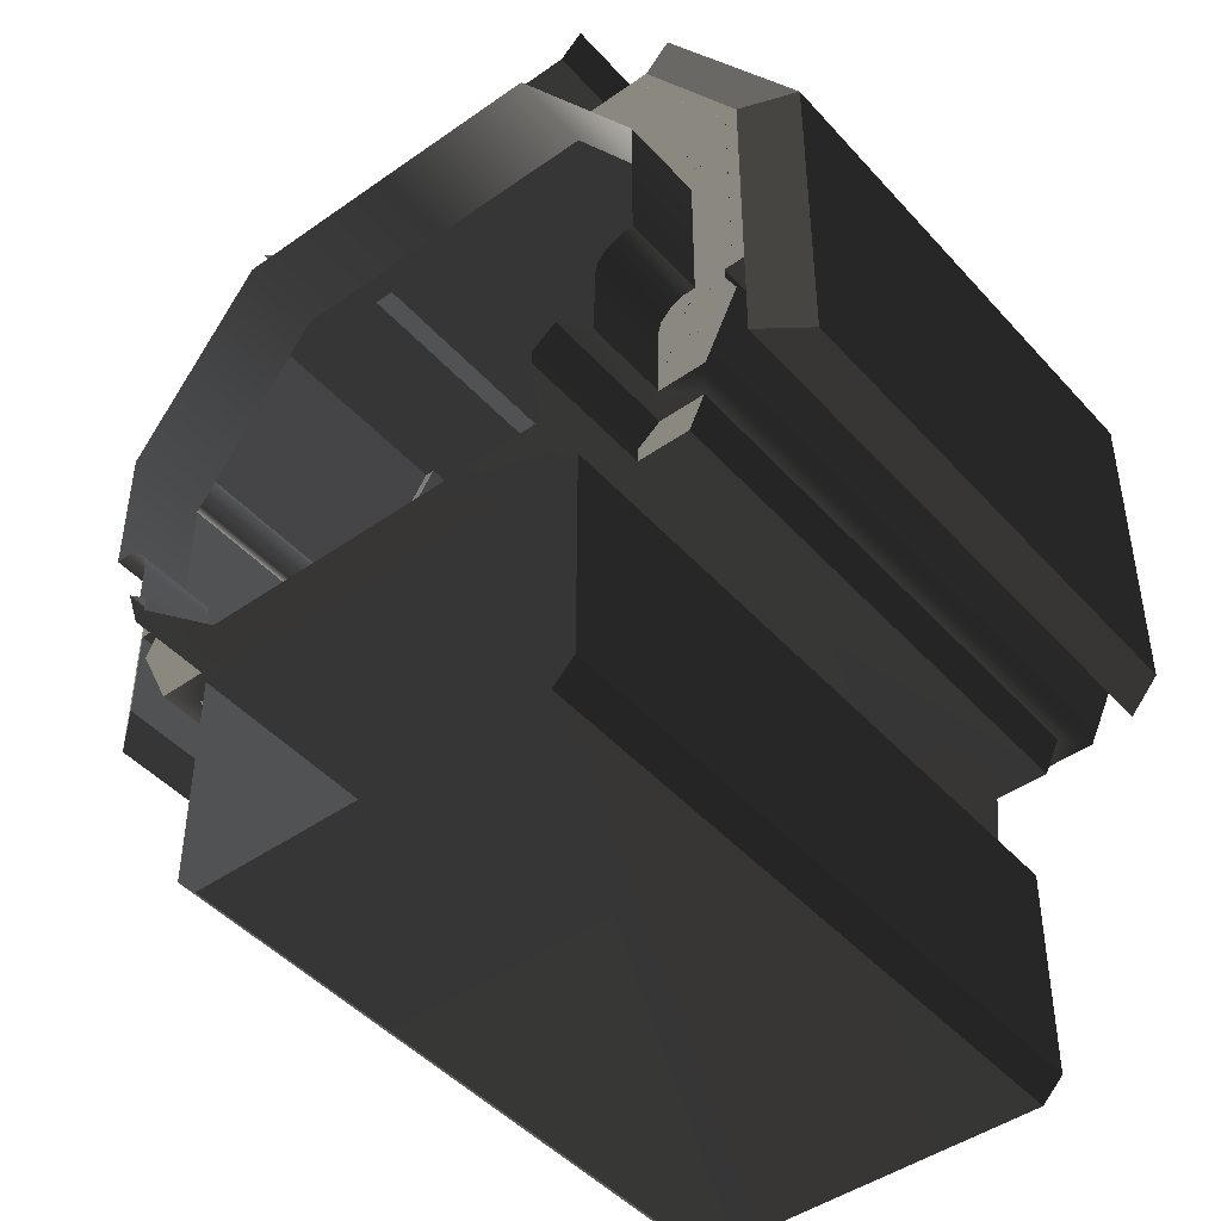
<metadata>
{"format":"obj","ext":"obj","renderer":"f3d","projection":"perspective","resolution":1024,"background":"white","views":[{"elev":-45.7,"azim":-51.0,"up":"+Y"}]}
</metadata>
<code>
g
v 167 11 -235.6
v 166.8 11.56 -235.6
v 166.8 10.25 -236.5
v 167 10.1 -236.2
v 166.8 10.25 -231.7
v 166.8 11.56 -232.6
v 167 11 -232.6
v 167 10.1 -232
v 163.5 11 -235.6
v 163.5 10.1 -236.2
v 163.7 10.25 -236.5
v 163.7 11.56 -235.6
v 163.7 10.25 -231.7
v 163.5 10.1 -232
v 163.5 11 -232.6
v 163.7 11.56 -232.6
v 167 10.1 -236.2
v 166.8 10.25 -236.5
v 166.8 8.246 -236.5
v 167 8.816 -236.2
v 167 8.246 -236.2
v 166.8 8.246 -231.7
v 166.8 10.25 -231.7
v 167 10.1 -232
v 167 8.816 -232
v 167 8.246 -232
v 163.7 8.246 -236.5
v 163.7 10.25 -236.5
v 163.5 10.1 -236.2
v 163.5 8.817 -236.2
v 163.5 8.246 -236.2
v 163.5 10.1 -232
v 163.7 10.25 -231.7
v 163.7 8.246 -231.7
v 163.5 8.817 -232
v 163.5 8.246 -232
v 167 10.07 -232
v 167 8.817 -232
v 165.5 8.818 -232
v 165.5 10.07 -232
v 167 11 -232.7
v 167 10.07 -232
v 165.5 10.07 -232
v 165.5 11 -232.7
v 165 10.07 -232
v 165 8.817 -232
v 163.5 8.818 -232
v 163.5 10.07 -232
v 165 11 -232.7
v 165 10.07 -232
v 163.5 10.07 -232
v 163.5 11 -232.7
v 165.5 8.818 -236.1
v 167 8.817 -236.1
v 167 10.07 -236.1
v 165.5 10.07 -236.1
v 165.5 10.07 -236.1
v 167 10.07 -236.1
v 167 11 -235.5
v 165.5 11 -235.5
v 163.5 8.817 -236.1
v 165 8.817 -236.1
v 165 10.07 -236.1
v 163.5 10.07 -236.1
v 163.5 10.07 -236.1
v 165 10.07 -236.1
v 165 11 -235.5
v 163.5 11 -235.5
v 167 10.1 -236.2
v 167 9.645 -235.9
v 167 10.79 -235.1
v 167 11 -235.6
v 167 11 -234.1
v 167 11 -235.6
v 167 10.79 -235.1
v 167 10.79 -234.1
v 167 10.79 -233.1
v 167 11 -232.6
v 167 11 -234.1
v 167 10.79 -234.1
v 167 10.79 -233.1
v 167 9.645 -232.3
v 167 10.1 -232
v 167 11 -232.6
v 165 8.817 -232
v 165 8.817 -232.1
v 163.5 8.817 -232.1
v 163.5 8.817 -232
v 163.5 10.79 -233.1
v 163.5 11 -232.6
v 163.5 10.1 -232
v 163.5 9.647 -232.3
v 163.5 10.79 -233.1
v 163.5 10.79 -234.1
v 163.5 11 -234.1
v 163.5 11 -232.6
v 163.5 10.79 -235.1
v 163.5 9.647 -235.9
v 163.5 10.1 -236.2
v 163.5 11 -235.6
v 163.5 10.79 -235.1
v 163.5 11 -235.6
v 163.5 11 -234.1
v 163.5 10.79 -234.1
v 163.5 9.647 -232.3
v 163.5 8.817 -232.3
v 163 8.821 -232.3
v 163 9.651 -232.3
v 163.5 10.79 -233.1
v 163.5 9.647 -232.3
v 163 9.651 -232.3
v 163 10.8 -233.1
v 163 8.817 -235.9
v 163.5 8.817 -235.9
v 163.5 9.647 -235.9
v 163 9.647 -235.9
v 163 9.647 -235.9
v 163.5 9.647 -235.9
v 163.5 10.79 -235.1
v 163 10.79 -235.1
v 167 8.816 -232
v 167 8.816 -232.1
v 165.5 8.817 -232.1
v 165.5 8.817 -232
v 165.5 10.06 -236.1
v 165.5 10.1 -236.2
v 165.5 11 -235.6
v 165.5 11 -235.5
v 165.5 8.817 -236.1
v 165.5 8.817 -236.2
v 165.5 10.1 -236.2
v 165.5 10.06 -236.1
v 165 10.06 -236.1
v 165 11 -235.5
v 165 11 -235.6
v 165 10.1 -236.2
v 165 8.817 -236.1
v 165 10.06 -236.1
v 165 10.1 -236.2
v 165 8.817 -236.2
v 165.5 10.06 -232.1
v 165.5 11 -232.7
v 165.5 11 -232.6
v 165.5 10.1 -232
v 165.5 8.817 -232.1
v 165.5 10.06 -232.1
v 165.5 10.1 -232
v 165.5 8.817 -232
v 165 10.06 -232.1
v 165 10.1 -232
v 165 11 -232.6
v 165 11 -232.7
v 165 8.817 -232.1
v 165 8.817 -232
v 165 10.1 -232
v 165 10.06 -232.1
v 165 8.817 -236.2
v 163.5 8.817 -236.2
v 163.5 8.817 -236.1
v 165 8.817 -236.1
v 167 8.816 -236.2
v 165.5 8.817 -236.2
v 165.5 8.817 -236.1
v 167 8.816 -236.1
v 163.5 10.79 -234.1
v 163.5 10.79 -233.1
v 163 10.8 -233.1
v 163 10.8 -234.1
v 163 10.79 -235.1
v 163.5 10.79 -235.1
v 163.5 10.79 -234.1
v 163 10.8 -234.1
v 166.8 8.192 -235.6
v 166.8 8.193 -235.8
v 166.8 7.994 -235.7
v 166.8 8.08 -235.4
v 166.8 7.994 -235.4
v 166.8 7.994 -232.5
v 166.8 8.193 -232.4
v 166.8 8.192 -232.6
v 166.8 8.08 -232.8
v 166.8 7.994 -232.8
v 163.6 8.194 -232.6
v 163.6 8.194 -232.4
v 163.6 7.995 -232.5
v 163.6 8.082 -232.8
v 163.6 7.995 -232.8
v 163.6 7.995 -235.7
v 163.6 8.194 -235.8
v 163.6 8.194 -235.5
v 163.6 8.082 -235.4
v 163.6 7.995 -235.4
v 163 8.821 -232.3
v 163.5 8.817 -232.3
v 163.5 8.817 -232.4
v 163 8.817 -232.4
v 163.5 8.783 -232.4
v 163 8.783 -232.4
v 163.5 8.711 -232.5
v 163 8.716 -232.5
v 163.5 8.619 -232.5
v 163 8.623 -232.5
v 163 8.199 -232.5
v 163.5 8.194 -232.5
v 163.5 8.817 -235.8
v 163.5 8.817 -235.9
v 163 8.817 -235.9
v 163 8.817 -235.8
v 163.5 8.783 -235.8
v 163 8.783 -235.7
v 163.5 8.711 -235.7
v 163 8.711 -235.7
v 163.5 8.619 -235.7
v 163 8.619 -235.7
v 163 8.194 -235.7
v 163.5 8.194 -235.7
v 167 8.816 -236.1
v 167 10.1 -236.2
v 167 8.816 -236.2
v 167 9.645 -235.9
v 167 8.815 -235.9
v 167 8.747 -236.1
v 167 8.194 -236
v 167 8.618 -236.2
v 167 8.815 -235.8
v 167 8.192 -235.7
v 167 8.617 -235.7
v 167 8.709 -235.7
v 167 8.781 -235.8
v 167 8.816 -232.1
v 167 8.816 -232
v 167 10.1 -232
v 167 9.645 -232.3
v 167 8.816 -232.3
v 167 8.747 -232.1
v 167 8.194 -232.2
v 167 8.619 -232
v 167 8.816 -232.4
v 167 8.782 -232.4
v 167 8.71 -232.5
v 167 8.617 -232.5
v 167 8.193 -232.5
v 163.5 8.817 -232
v 163.5 8.817 -232.1
v 163.5 10.1 -232
v 163.5 9.647 -232.3
v 163.5 8.817 -232.3
v 163.5 8.748 -232.1
v 163.5 8.194 -232.2
v 163.5 8.619 -232
v 163.5 8.817 -232.4
v 163.5 8.194 -232.5
v 163.5 8.619 -232.5
v 163.5 8.711 -232.5
v 163.5 8.783 -232.4
v 163.5 10.1 -236.2
v 163.5 8.817 -236.1
v 163.5 8.817 -236.2
v 163.5 9.647 -235.9
v 163.5 8.817 -235.9
v 163.5 8.748 -236.1
v 163.5 8.194 -236
v 163.5 8.619 -236.2
v 163.5 8.817 -235.8
v 163.5 8.783 -235.8
v 163.5 8.711 -235.7
v 163.5 8.619 -235.7
v 163.5 8.194 -235.7
v 167 8.192 -235.7
v 166.8 8.193 -235.8
v 166.8 8.192 -235.6
v 167 8.194 -236
v 167 8.193 -232.5
v 166.8 8.192 -232.6
v 166.8 8.193 -232.4
v 167 8.194 -232.2
v 163.7 10.25 -231.7
v 163.7 11.56 -232.6
v 166.8 11.56 -232.6
v 166.8 10.25 -231.7
v 166.8 11.56 -235.6
v 163.7 11.56 -235.6
v 163.7 10.25 -236.5
v 166.8 10.25 -236.5
v 163.7 8.246 -236.5
v 166.8 8.246 -236.5
v 166.8 10.25 -236.5
v 163.7 10.25 -236.5
v 163.6 8.194 -232.6
v 162.8 8.194 -232.6
v 163 8.199 -232.5
v 163.5 8.194 -232.5
v 163.6 8.194 -232.6
v 163.5 8.194 -232.5
v 163.6 8.194 -232.4
v 163.5 8.194 -232.2
v 163 8.194 -235.7
v 162.8 8.194 -235.5
v 163.6 8.194 -235.5
v 163.5 8.194 -235.7
v 163.6 8.194 -235.8
v 163.5 8.194 -235.7
v 163.6 8.194 -235.5
v 163.5 8.194 -236
v 166.8 8.246 -231.7
v 163.7 8.246 -231.7
v 163.7 10.25 -231.7
v 166.8 10.25 -231.7
v 165 10.06 -236.1
v 165 8.817 -236.1
v 165.5 8.817 -236.1
v 165.5 10.06 -236.1
v 165.5 11 -235.5
v 165 11 -235.5
v 165.5 8.817 -232.1
v 165 8.817 -232.1
v 165 10.06 -232.1
v 165.5 10.06 -232.1
v 165.5 11 -232.7
v 165 11 -232.7
v 162.8 8.081 -235.4
v 162.8 7.995 -235.4
v 163.6 7.995 -235.4
v 163.6 8.082 -235.4
v 162.8 8.194 -235.5
v 162.8 8.081 -235.4
v 163.6 8.082 -235.4
v 163.6 8.194 -235.5
v 163.6 7.995 -232.8
v 162.8 7.995 -232.8
v 162.8 8.081 -232.8
v 163.6 8.082 -232.8
v 163.6 8.082 -232.8
v 162.8 8.081 -232.8
v 162.8 8.194 -232.6
v 163.6 8.194 -232.6
v 167.1 7.994 -233
v 165.3 7.995 -233
v 166.8 7.994 -232.8
v 163.6 7.995 -232.8
v 165.3 7.995 -233
v 165.1 7.995 -233
v 163.3 7.995 -233
v 163.3 7.995 -233
v 163.1 7.995 -233
v 162.8 7.995 -232.8
v 166.8 7.994 -235.4
v 165.3 7.996 -235.2
v 167.1 7.994 -235.2
v 165.3 7.996 -235.2
v 163.6 7.995 -235.4
v 165.1 7.996 -235.2
v 162.8 7.995 -235.4
v 163.1 7.995 -235.2
v 163.3 7.996 -235.2
v 165.1 7.996 -235.2
v 166.8 7.994 -235.7
v 163.6 7.995 -235.7
v 163.6 7.995 -235.4
v 166.8 7.994 -235.4
v 163.6 7.995 -235.7
v 166.8 7.994 -235.7
v 166.8 8.193 -235.8
v 163.6 8.194 -235.8
v 166.8 7.994 -232.5
v 166.8 7.994 -232.8
v 163.6 7.995 -232.8
v 163.6 7.995 -232.5
v 163.3 7.996 -234
v 163.3 7.996 -234.2
v 163.1 7.995 -234.2
v 163.1 7.995 -234
v 163.1 7.995 -233
v 163.3 7.995 -233
v 163.3 7.996 -234
v 163.1 7.995 -234
v 163.1 7.995 -234.2
v 163.3 7.996 -234.2
v 163.3 7.996 -235.2
v 163.1 7.995 -235.2
v 165.3 7.996 -234
v 165.1 7.996 -234
v 165.1 7.995 -233
v 165.3 7.995 -233
v 165.1 7.996 -235.2
v 165.1 7.996 -234.2
v 165.3 7.996 -234.2
v 165.3 7.996 -235.2
v 163.6 7.995 -232.5
v 163.6 8.194 -232.4
v 166.8 8.193 -232.4
v 166.8 7.994 -232.5
v 163.3 7.996 -234.2
v 163.3 7.996 -234
v 165.1 7.996 -234
v 165.1 7.996 -234.2
v 165.3 7.996 -234
v 165.3 7.996 -234.2
v 167.1 7.994 -234
v 167.1 7.994 -234.2
v 163.5 8.817 -232.1
v 165 8.817 -232.1
v 163.5 8.748 -232.1
v 165.5 8.817 -232.1
v 167 8.747 -232.1
v 167 8.816 -232.1
v 163.5 8.748 -236.1
v 165 8.817 -236.1
v 163.5 8.817 -236.1
v 165.5 8.817 -236.1
v 167 8.747 -236.1
v 167 8.816 -236.1
v 163.5 8.619 -232
v 163.5 8.748 -232.1
v 167 8.747 -232.1
v 167 8.619 -232
v 167 8.194 -232.2
v 163.5 8.194 -232.2
v 163.6 8.194 -232.4
v 166.8 8.193 -232.4
v 167 8.747 -236.1
v 163.5 8.748 -236.1
v 163.5 8.619 -236.2
v 167 8.618 -236.2
v 167 8.194 -236
v 163.5 8.194 -236
v 163.6 8.194 -235.8
v 166.8 8.193 -235.8
v 163.5 8.752 -232.2
v 167 8.752 -232.2
v 167 8.714 -232.3
v 163.5 8.714 -232.3
v 167 8.623 -232.4
v 163.5 8.623 -232.4
v 167 8.531 -232.3
v 163.5 8.531 -232.3
v 167 8.757 -236
v 163.5 8.757 -236
v 163.5 8.719 -235.9
v 167 8.719 -235.9
v 163.5 8.627 -235.8
v 167 8.627 -235.8
v 163.5 8.536 -235.9
v 167 8.536 -235.9
v 163.5 8.531 -232.3
v 167 8.531 -232.3
v 167 8.493 -232.2
v 163.5 8.493 -232.2
v 167 8.536 -235.9
v 163.5 8.536 -235.9
v 163.5 8.498 -236
v 167 8.498 -236
v 167 8.752 -232.2
v 163.5 8.752 -232.2
v 163.5 8.714 -232.1
v 167 8.714 -232.1
v 163.5 8.623 -232.1
v 167 8.623 -232.1
v 163.5 8.757 -236
v 167 8.757 -236
v 167 8.719 -236
v 163.5 8.719 -236
v 167 8.627 -236.1
v 163.5 8.627 -236.1
v 166.8 11.56 -232.6
v 163.7 11.56 -232.6
v 163.5 11 -232.6
v 167 11 -232.6
v 163.5 11 -235.6
v 163.7 11.56 -235.6
v 166.8 11.56 -235.6
v 167 11 -235.6
v 167 8.246 -232
v 163.5 8.246 -232
v 163.7 8.246 -231.7
v 166.8 8.246 -231.7
v 166.8 8.246 -236.5
v 163.7 8.246 -236.5
v 163.5 8.246 -236.2
v 167 8.246 -236.2
v 166.7 11.25 -233.3
v 163.7 11.25 -233.3
v 163.2 11.25 -233
v 167.2 11.25 -233
v 163.7 11.25 -234.8
v 163.2 11.25 -235.2
v 163.2 11.25 -233
v 163.7 11.25 -233.3
v 163.2 11.38 -232.8
v 167.2 11.38 -232.8
v 167.2 11.25 -233
v 163.2 11.25 -233
v 163.2 11.38 -235.4
v 163.2 11.25 -235.2
v 167.2 11.25 -235.2
v 167.2 11.38 -235.3
v 167.3 6.257 -233
v 163.3 6.258 -233
v 163.3 6.395 -232.8
v 167.3 6.394 -232.8
v 167.3 6.261 -235.2
v 167.3 6.394 -235.3
v 163.3 6.395 -235.3
v 163.3 6.258 -235.2
v 166.7 11.25 -234.8
v 166.7 11.25 -233.3
v 167.2 11.25 -233
v 167.2 11.25 -235.2
v 163.2 11.25 -235.2
v 163.7 11.25 -234.8
v 163.3 6.258 -233
v 167.3 6.257 -233
v 167.3 6.261 -235.2
v 163.3 6.258 -235.2
v 163.3 7.996 -234.2
v 165.1 7.996 -234.2
v 165.1 7.996 -235.2
v 163.3 7.996 -235.2
v 167.1 7.994 -233
v 167.1 7.994 -234
v 165.3 7.996 -234
v 165.3 7.995 -233
v 165.3 7.996 -234.2
v 167.1 7.994 -234.2
v 167.1 7.994 -235.2
v 165.3 7.996 -235.2
v 163.3 7.995 -233
v 165.1 7.995 -233
v 165.1 7.996 -234
v 163.3 7.996 -234
v 166.7 11.25 -233.3
v 166.7 11.25 -234.8
v 166.7 11 -234.8
v 166.7 11 -233.3
v 163.7 11.25 -233.3
v 163.7 11 -233.3
v 163.7 11 -234.8
v 163.7 11.25 -234.8
v 166.7 11 -233.3
v 163.7 11 -233.3
v 163.7 11.25 -233.3
v 166.7 11.25 -233.3
v 163.7 11.25 -234.8
v 163.7 11 -234.8
v 166.7 11 -234.8
v 166.7 11.25 -234.8
v 163.7 11.22 -233.3
v 163.7 11.22 -234.8
v 166.7 11.22 -234.8
v 166.7 11.22 -233.3
v 165 11 -232.6
v 163.5 11 -232.6
v 163.7 11 -233.3
v 165 11 -232.7
v 163.5 11 -234.1
v 166.7 11 -233.3
v 163.7 11 -234.8
v 165.5 11 -232.7
v 163.5 11 -235.6
v 165.5 11 -232.6
v 165 11 -235.6
v 167 11 -232.6
v 165 11 -235.5
v 167 11 -234.1
v 166.7 11 -234.8
v 165.5 11 -235.5
v 167 11 -235.6
v 165.5 11 -235.6
v 167.3 6.394 -232.8
v 163.3 6.395 -232.8
v 163.3 7.753 -232.8
v 167.3 7.754 -232.8
v 167.3 6.394 -235.3
v 167.3 7.752 -235.3
v 163.3 7.753 -235.3
v 163.3 6.395 -235.3
v 163.3 7.753 -232.8
v 163.3 7.753 -235.3
v 167.3 7.752 -235.3
v 167.3 7.754 -232.8
v 163.5 8.266 -232.4
v 167 8.266 -232.4
v 167 8.228 -232.3
v 163.5 8.228 -232.3
v 167 8.27 -235.8
v 163.5 8.27 -235.8
v 163.5 8.232 -235.8
v 167 8.232 -235.8
v 163.5 10.01 -236
v 163.5 9.978 -235.9
v 167 9.978 -235.9
v 167 10.01 -236
v 163.5 9.978 -236
v 167 9.978 -236
v 163.5 9.831 -236
v 163.5 9.904 -236.1
v 167 9.904 -236.1
v 167 9.831 -236
v 163.5 9.8 -236
v 167 9.8 -236
v 167 8.487 -232.3
v 163.5 8.487 -232.3
v 163.5 8.449 -232.3
v 167 8.449 -232.3
v 163.5 8.358 -232.2
v 167 8.358 -232.2
v 167 9.978 -232.3
v 163.5 9.978 -232.3
v 163.5 10.01 -232.2
v 167 10.01 -232.2
v 163.5 9.978 -232.1
v 167 9.978 -232.1
v 167 9.904 -232.1
v 163.5 9.904 -232.1
v 163.5 9.831 -232.1
v 167 9.831 -232.1
v 163.5 9.8 -232.2
v 167 9.8 -232.2
v 163.5 8.491 -235.8
v 167 8.492 -235.8
v 167 8.454 -235.9
v 163.5 8.454 -235.9
v 167 8.362 -236
v 163.5 8.362 -236
v 167 9.904 -235.9
v 167 9.978 -235.9
v 163.5 9.978 -235.9
v 163.5 9.904 -235.9
v 167 9.831 -235.9
v 163.5 9.831 -235.9
v 167 9.8 -236
v 163.5 9.8 -236
v 163.5 8.487 -232.3
v 167 8.487 -232.3
v 167 8.449 -232.4
v 163.5 8.449 -232.4
v 167 8.358 -232.5
v 163.5 8.358 -232.5
v 167 8.266 -232.4
v 163.5 8.266 -232.4
v 163.5 9.978 -232.3
v 167 9.978 -232.3
v 167 9.904 -232.3
v 163.5 9.904 -232.3
v 167 9.831 -232.3
v 163.5 9.831 -232.3
v 167 9.8 -232.2
v 163.5 9.8 -232.2
v 167 8.492 -235.8
v 163.5 8.491 -235.8
v 163.5 8.454 -235.8
v 167 8.454 -235.8
v 163.5 8.362 -235.7
v 167 8.362 -235.7
v 163.5 8.27 -235.8
v 167 8.27 -235.8
g rend_interior_outbuilding_18.part0
f 1 2 3
f 3 4 1
f 5 6 7
f 7 8 5
f 9 10 11
f 11 12 9
f 13 14 15
f 15 16 13
f 17 18 19
f 19 20 17
f 21 20 19
f 22 23 24
f 24 25 22
f 22 25 26
f 27 28 29
f 29 30 27
f 27 30 31
f 32 33 34
f 34 35 32
f 36 35 34
f 1 2 3
g rend_interior_outbuilding_18.part1
f 37 38 39
f 39 40 37
f 41 42 43
f 43 44 41
f 45 46 47
f 47 48 45
f 49 50 51
f 51 52 49
f 53 54 55
f 55 56 53
f 57 58 59
f 59 60 57
f 61 62 63
f 63 64 61
f 65 66 67
f 67 68 65
f 37 38 39
g rend_interior_outbuilding_18.part2
f 69 70 71
f 71 72 69
f 73 74 75
f 75 76 73
f 77 78 79
f 79 80 77
f 81 82 83
f 83 84 81
f 85 86 87
f 87 88 85
f 89 90 91
f 91 92 89
f 93 94 95
f 95 96 93
f 97 98 99
f 99 100 97
f 101 102 103
f 103 104 101
f 105 106 107
f 107 108 105
f 109 110 111
f 111 112 109
f 113 114 115
f 115 116 113
f 117 118 119
f 119 120 117
f 121 122 123
f 123 124 121
f 125 126 127
f 127 128 125
f 129 130 131
f 131 132 129
f 133 134 135
f 135 136 133
f 137 138 139
f 139 140 137
f 141 142 143
f 143 144 141
f 145 146 147
f 147 148 145
f 149 150 151
f 151 152 149
f 153 154 155
f 155 156 153
f 157 158 159
f 159 160 157
f 161 162 163
f 163 164 161
f 165 166 167
f 167 168 165
f 169 170 171
f 171 172 169
f 173 174 175
f 175 176 173
f 175 177 176
f 178 179 180
f 180 181 178
f 178 181 182
f 183 184 185
f 185 186 183
f 186 185 187
f 188 189 190
f 190 191 188
f 192 188 191
f 193 194 195
f 195 196 193
f 196 195 197
f 197 198 196
f 198 197 199
f 199 200 198
f 200 199 201
f 201 202 200
f 203 202 201
f 201 204 203
f 205 206 207
f 207 208 205
f 209 205 208
f 208 210 209
f 211 209 210
f 210 212 211
f 213 211 212
f 212 214 213
f 213 214 215
f 215 216 213
f 217 218 219
f 220 218 217
f 217 221 220
f 217 222 221
f 221 222 223
f 223 222 224
f 223 225 221
f 226 227 223
f 223 227 228
f 223 228 225
f 229 225 228
f 230 231 232
f 230 232 233
f 233 234 230
f 230 234 235
f 236 235 234
f 236 237 235
f 234 238 236
f 239 240 238
f 236 238 240
f 236 240 241
f 242 236 241
f 243 244 245
f 246 245 244
f 244 247 246
f 247 244 248
f 247 248 249
f 250 249 248
f 249 251 247
f 249 252 253
f 254 249 253
f 251 249 254
f 254 255 251
f 256 257 258
f 257 256 259
f 259 260 257
f 261 257 260
f 262 261 260
f 261 262 263
f 260 264 262
f 264 265 266
f 266 262 264
f 267 262 266
f 267 268 262
f 69 70 71
g rend_interior_outbuilding_18.part3
f 269 270 271
f 269 272 270
f 273 274 275
f 273 275 276
f 277 278 279
f 279 280 277
f 281 282 283
f 283 284 281
f 285 286 287
f 287 288 285
f 289 290 291
f 291 292 289
f 293 294 295
f 295 294 296
f 297 298 299
f 299 300 297
f 301 302 303
f 304 302 301
f 305 306 307
f 307 308 305
f 309 310 311
f 311 312 309
f 309 312 313
f 313 314 309
f 315 316 317
f 317 318 315
f 319 318 317
f 317 320 319
f 269 270 271
g rend_interior_outbuilding_18.part4
f 321 322 323
f 323 324 321
f 325 326 327
f 327 328 325
f 329 330 331
f 331 332 329
f 333 334 335
f 335 336 333
f 321 322 323
g rend_interior_outbuilding_18.part5
f 337 338 339
f 340 339 341
f 341 342 340
f 343 340 342
f 340 344 345
f 345 346 340
f 347 348 349
f 350 347 351
f 351 352 350
f 351 353 354
f 354 355 351
f 356 351 355
f 357 358 359
f 359 360 357
f 361 362 363
f 363 364 361
f 365 366 367
f 367 368 365
f 369 370 371
f 371 372 369
f 373 374 375
f 375 376 373
f 377 378 379
f 379 380 377
f 381 382 383
f 383 384 381
f 385 386 387
f 387 388 385
f 389 390 391
f 391 392 389
f 393 394 395
f 395 396 393
f 396 395 397
f 397 398 396
f 398 397 399
f 399 400 398
f 401 402 403
f 403 402 404
f 404 405 403
f 406 405 404
f 407 408 409
f 410 408 407
f 407 411 410
f 410 411 412
f 413 414 415
f 415 416 413
f 413 416 417
f 417 418 413
f 419 418 417
f 417 420 419
f 421 422 423
f 423 424 421
f 425 424 423
f 423 426 425
f 425 426 427
f 427 428 425
f 337 338 339
g rend_interior_outbuilding_18.part6
f 429 430 431
f 431 432 429
f 432 431 433
f 433 434 432
f 434 433 435
f 435 436 434
f 437 438 439
f 439 440 437
f 440 439 441
f 441 442 440
f 442 441 443
f 443 444 442
f 429 430 431
g rend_interior_outbuilding_18.part7
f 445 446 447
f 447 448 445
f 449 450 451
f 451 452 449
f 453 454 455
f 455 456 453
f 456 455 457
f 457 458 456
f 459 460 461
f 461 462 459
f 462 461 463
f 463 464 462
f 445 446 447
g rend_interior_outbuilding_18.part8
f 465 466 467
f 467 468 465
f 469 470 471
f 471 472 469
f 473 474 475
f 475 476 473
f 477 478 479
f 479 480 477
f 481 482 483
f 483 484 481
f 485 486 487
f 487 488 485
f 489 490 491
f 491 492 489
f 493 494 495
f 495 496 493
f 497 498 499
f 499 500 497
f 501 502 503
f 503 504 501
f 505 506 507
f 507 508 505
f 505 508 509
f 509 510 505
f 465 466 467
g rend_interior_outbuilding_18.part9
f 511 512 513
f 513 514 511
f 511 512 513
g rend_interior_outbuilding_18.part10
f 515 516 517
f 517 518 515
f 519 520 521
f 521 522 519
f 523 524 525
f 525 526 523
f 527 528 529
f 529 530 527
f 515 516 517
g rend_interior_outbuilding_18.part11
f 531 532 533
f 533 534 531
f 535 536 537
f 537 538 535
f 539 540 541
f 541 542 539
f 543 544 545
f 545 546 543
f 547 548 549
f 549 550 547
f 551 552 553
f 553 554 551
f 552 555 553
f 554 553 556
f 557 553 555
f 556 558 554
f 555 559 557
f 560 558 556
f 557 559 561
f 556 562 560
f 561 563 557
f 562 556 564
f 565 557 563
f 556 565 564
f 563 566 565
f 567 564 565
f 565 566 568
f 568 567 565
f 531 532 533
g rend_interior_outbuilding_18.part12
f 569 570 571
f 571 572 569
f 573 574 575
f 575 576 573
f 577 578 579
f 579 580 577
f 569 570 571
g rend_interior_outbuilding_18.part13
f 581 582 583
f 583 584 581
f 585 586 587
f 587 588 585
f 589 590 591
f 591 592 589
f 593 589 592
f 592 594 593
f 595 596 597
f 597 598 595
f 599 595 598
f 598 600 599
f 601 602 603
f 603 604 601
f 604 603 605
f 605 606 604
f 607 608 609
f 609 610 607
f 610 609 611
f 611 612 610
f 613 614 615
f 615 616 613
f 616 615 617
f 617 618 616
f 619 620 621
f 621 622 619
f 622 621 623
f 623 624 622
f 581 582 583
g rend_interior_outbuilding_18.part14
f 625 626 627
f 627 628 625
f 629 625 628
f 628 630 629
f 631 629 630
f 630 632 631
f 633 634 635
f 635 636 633
f 636 635 637
f 637 638 636
f 638 637 639
f 639 640 638
f 641 642 643
f 643 644 641
f 644 643 645
f 645 646 644
f 646 645 647
f 647 648 646
f 649 650 651
f 651 652 649
f 652 651 653
f 653 654 652
f 654 653 655
f 655 656 654
f 625 626 627

</code>
